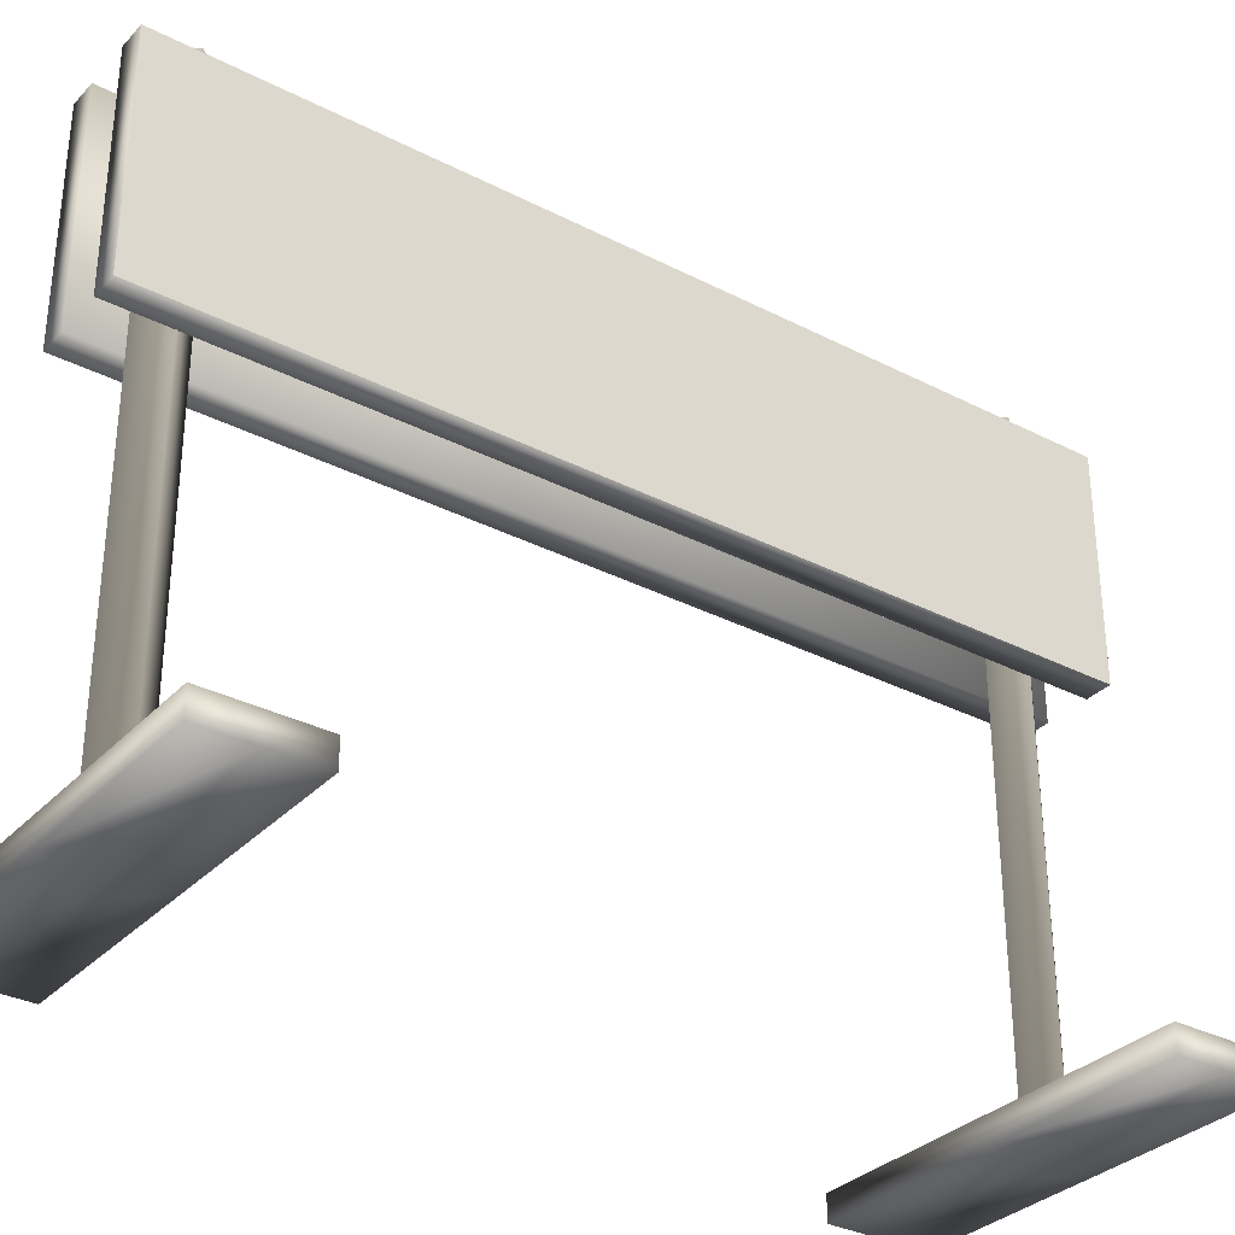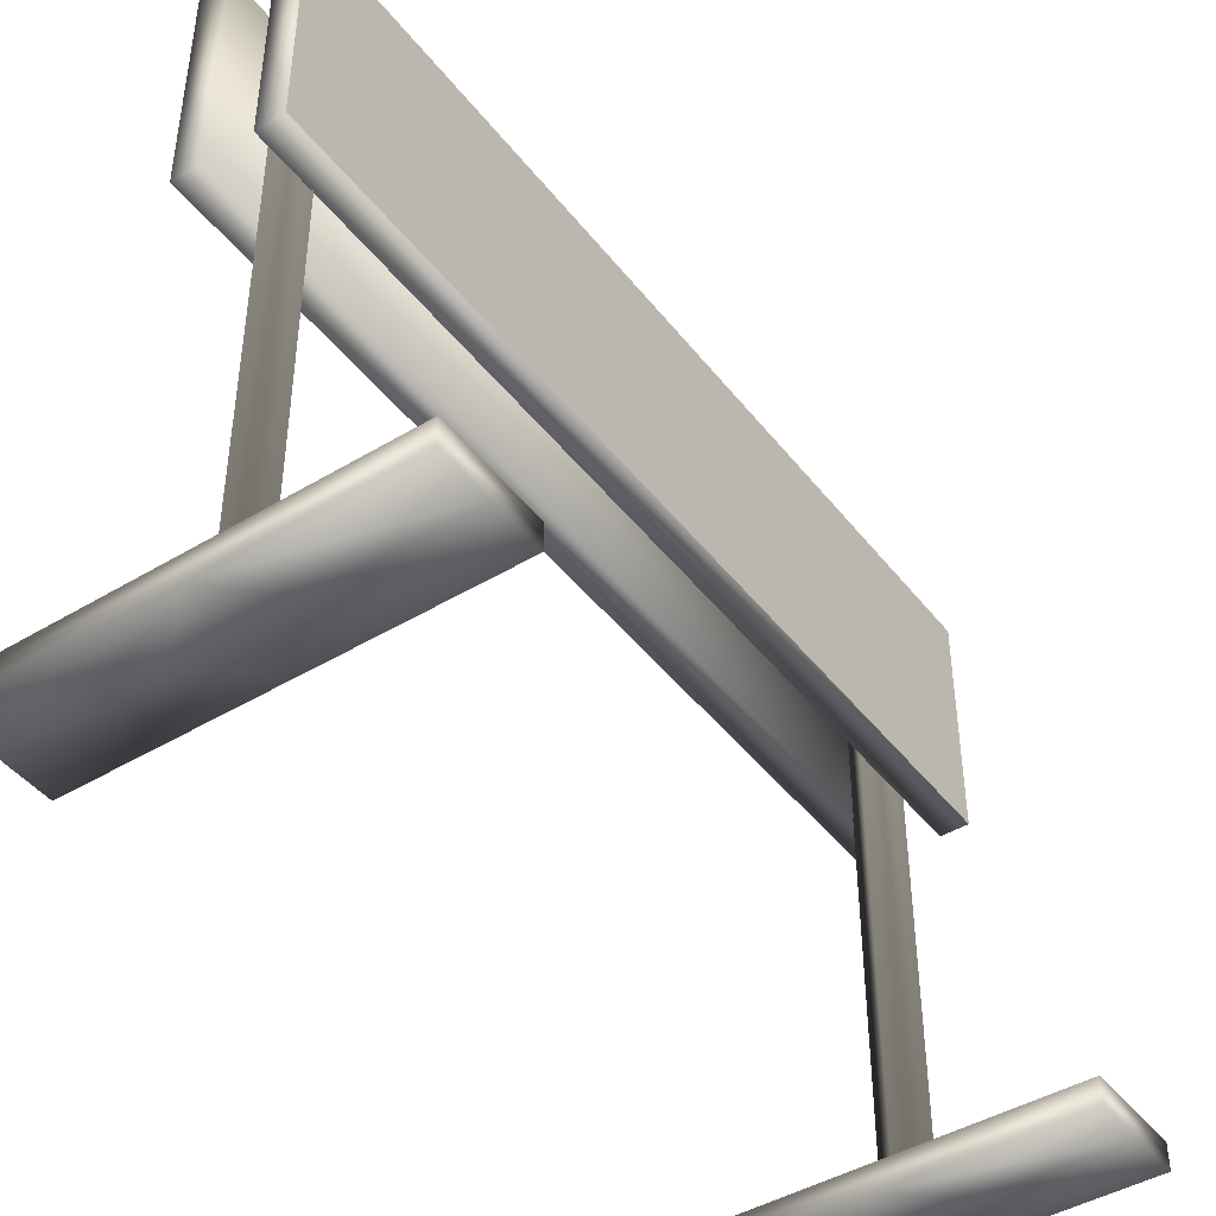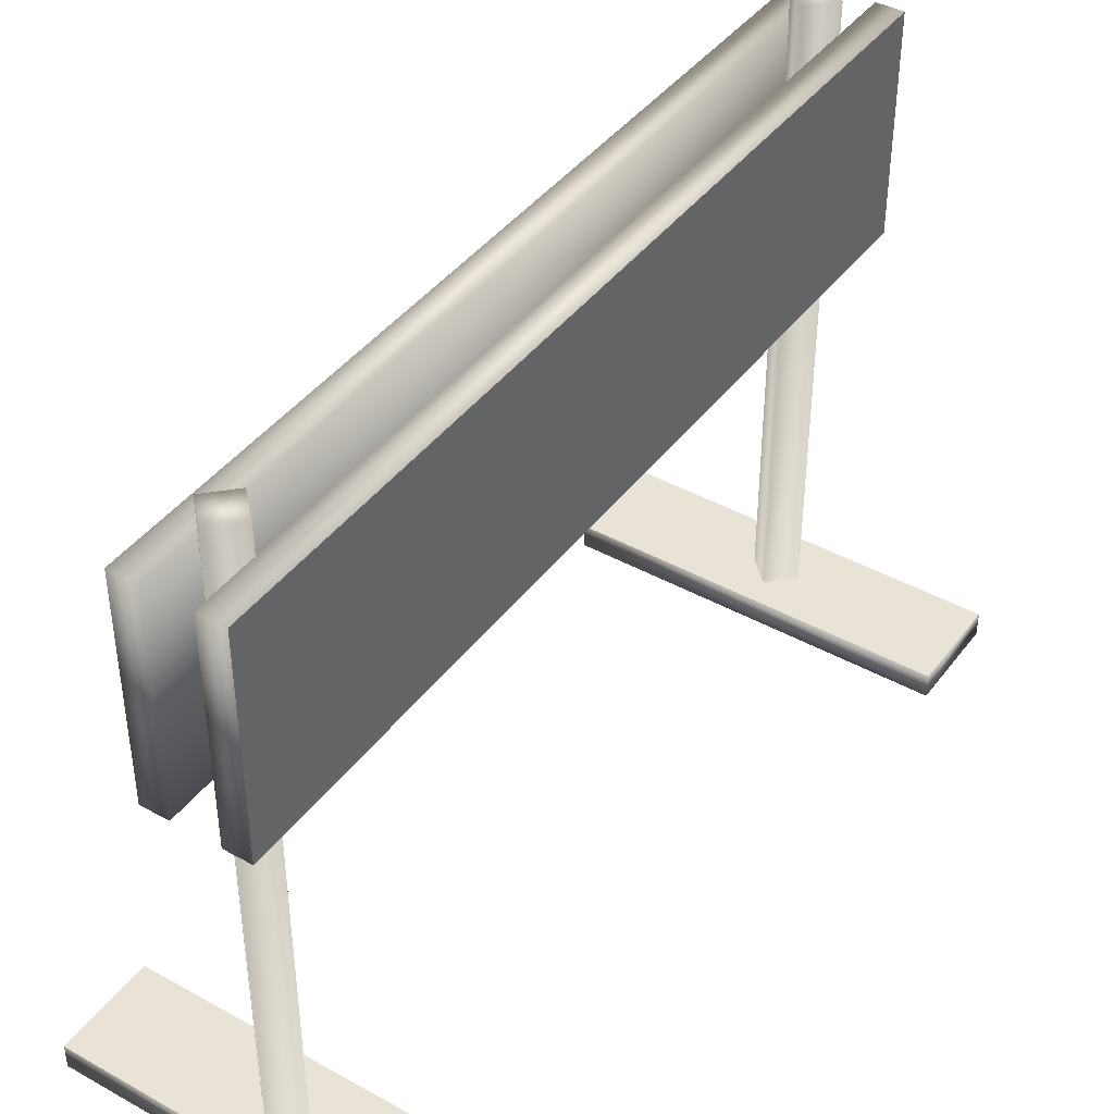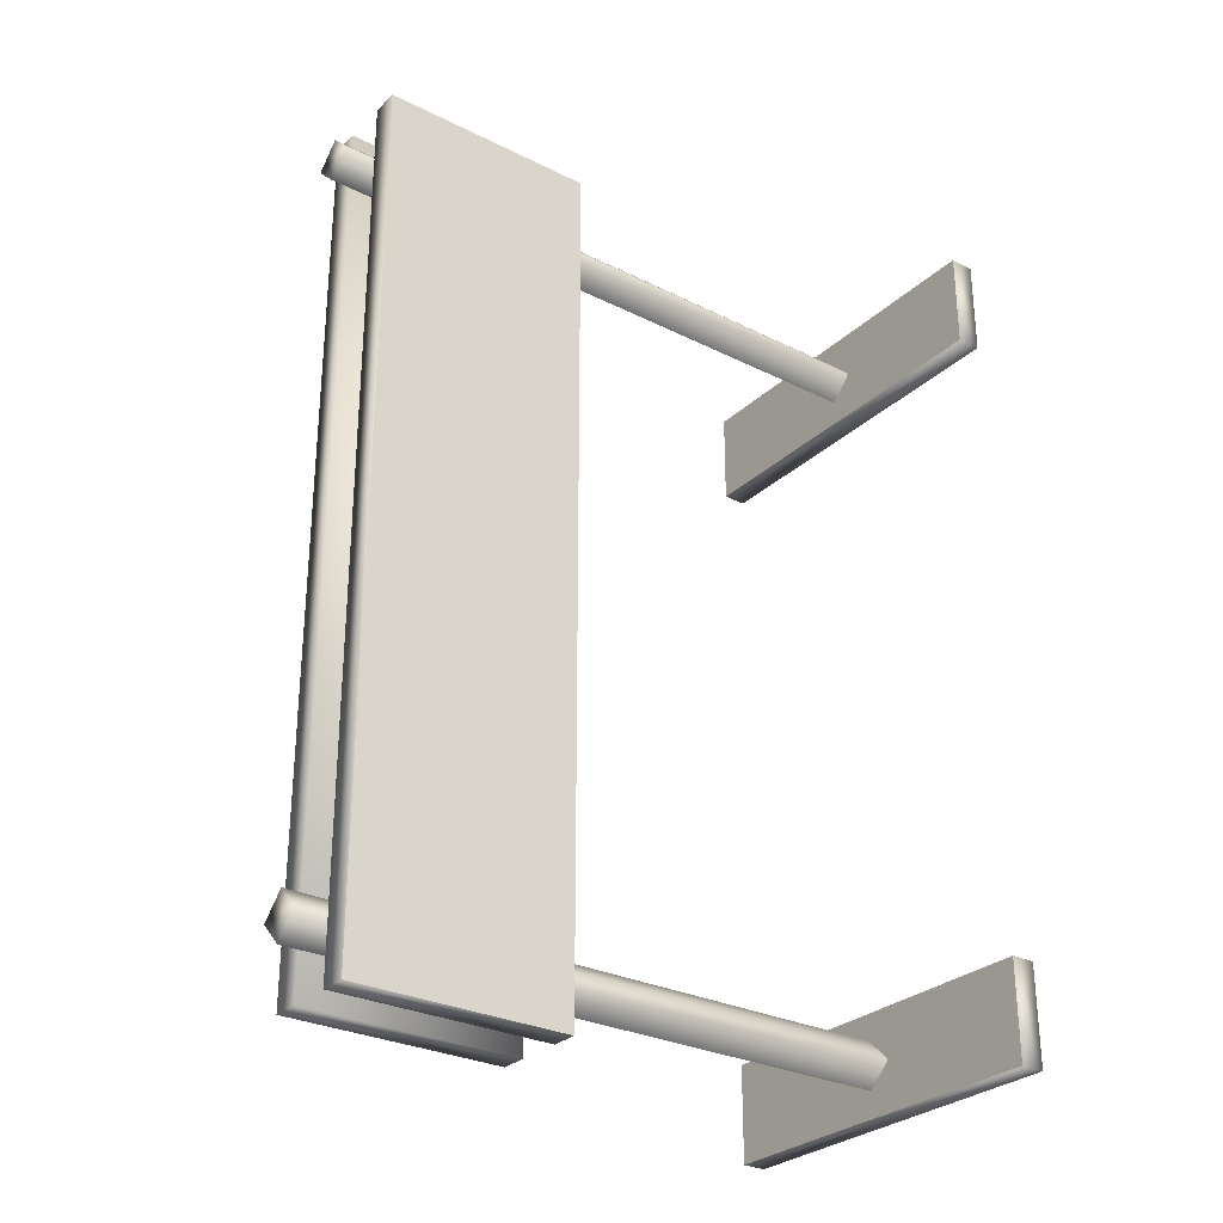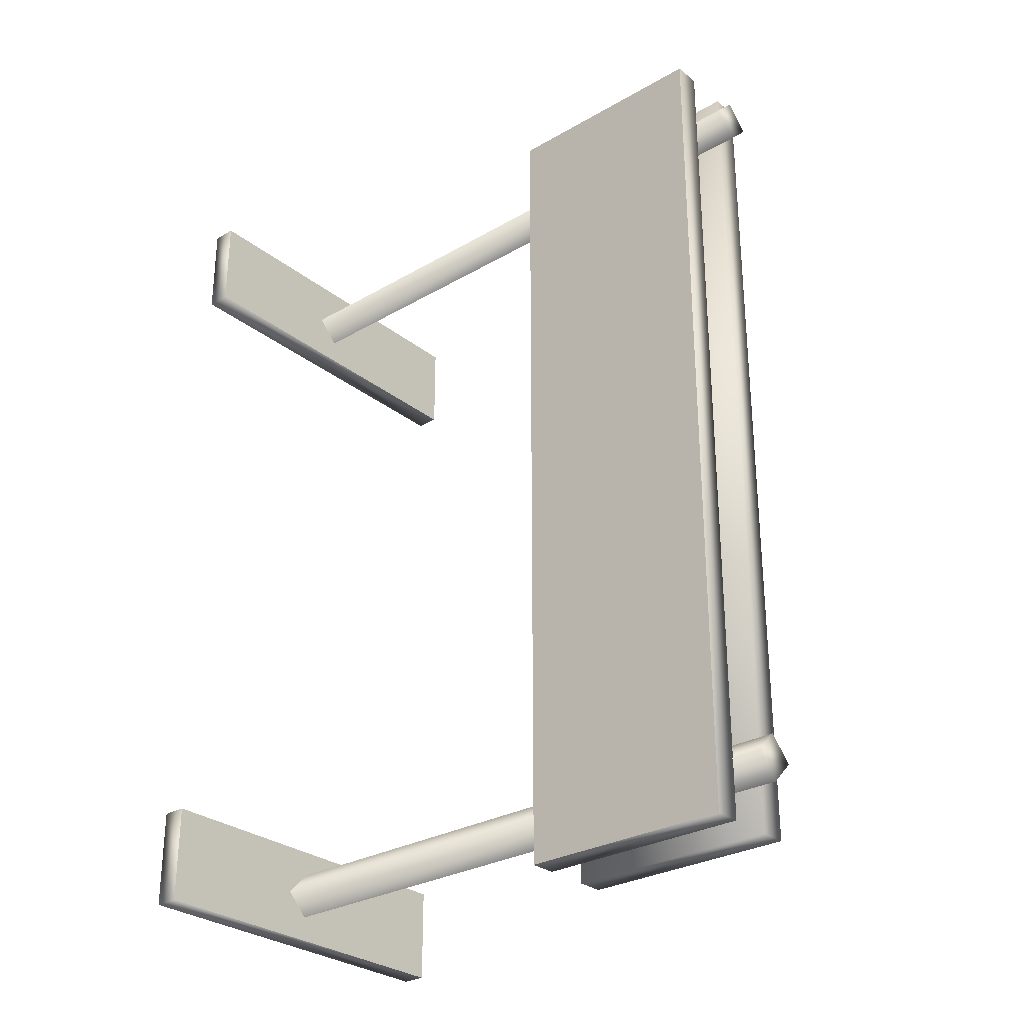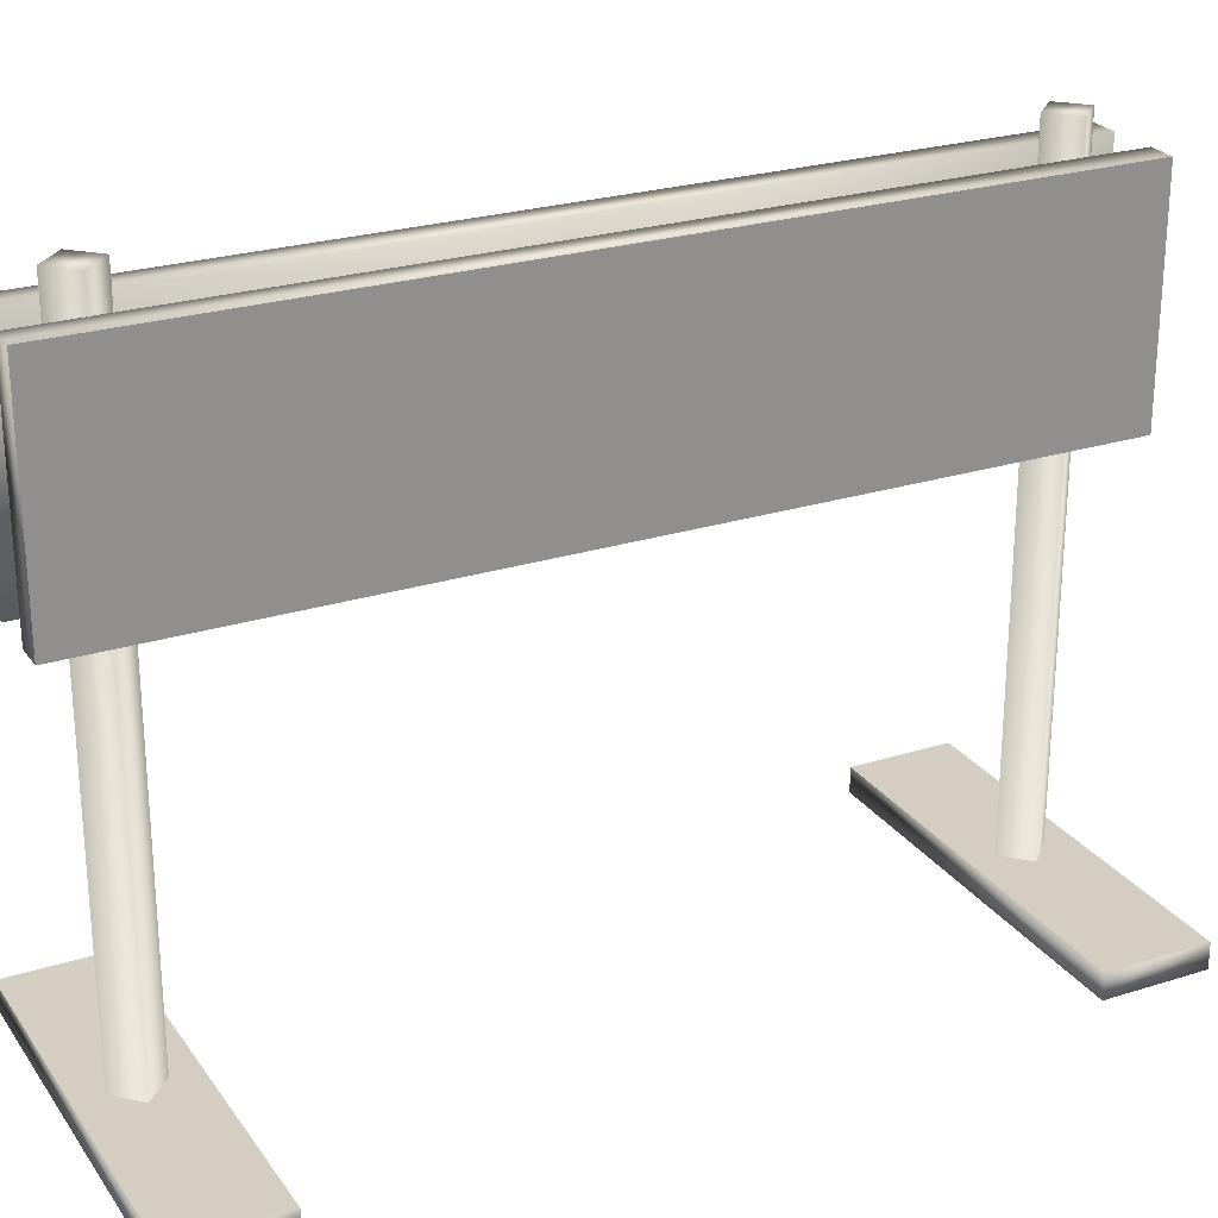
<metadata>
{"format":"obj","ext":"obj","renderer":"f3d","projection":"perspective","resolution":1024,"background":"white","views":[{"elev":-32.5,"azim":54.4,"up":"+Y"},{"elev":-44.3,"azim":35.2,"up":"+Y"},{"elev":41.9,"azim":-146.3,"up":"+Y"},{"elev":-29.0,"azim":-126.6,"up":"+Z"},{"elev":-29.1,"azim":130.7,"up":"+Z"},{"elev":25.1,"azim":-117.0,"up":"+Y"}]}
</metadata>
<code>
o Low
v 0.1621 0.2372 3.135
v 0.1621 1.803 3.135
v 0.1621 0.2372 -3.135
v 0.1621 1.803 -3.135
v 0.3569 0.2372 3.135
v 0.3569 1.803 3.135
v 0.3569 0.2372 -3.135
v 0.3569 1.803 -3.135
v -0.3569 0.2372 3.135
v -0.3569 1.803 3.135
v -0.3569 0.2372 -3.135
v -0.3569 1.803 -3.135
v -0.1621 0.2372 3.135
v -0.1621 1.803 3.135
v -0.1621 0.2372 -3.135
v -0.1621 1.803 -3.135
v 0 -2.413 2.872
v 0 2.022 2.872
v -0.1706 -2.413 2.701
v -0.1706 2.022 2.701
v 0.1706 -2.413 2.701
v 0.1706 2.022 2.701
v 0 -2.413 2.531
v 0 2.022 2.531
v -0.1706 -2.413 2.701
v 0 -2.413 2.872
v 0 -2.413 2.531
v 0.1706 -2.413 2.701
v -0.3558 -2.413 2.701
v 0 -2.413 3.057
v 0 -2.413 2.345
v 0.3558 -2.413 2.701
v -0.3558 -2.588 2.701
v 0 -2.588 3.057
v 0 -2.588 2.345
v 0.3558 -2.588 2.701
v 1.318 -2.413 2.701
v 1.318 -2.413 2.345
v 1.318 -2.413 3.057
v 1.318 -2.588 2.701
v 1.318 -2.588 2.345
v 1.318 -2.588 3.057
v -1.353 -2.413 2.701
v -1.353 -2.413 3.057
v -1.353 -2.413 2.345
v -1.353 -2.588 2.701
v -1.353 -2.588 3.057
v -1.353 -2.588 2.345
v 0 -2.413 -2.531
v 0 2.022 -2.531
v -0.1706 -2.413 -2.701
v -0.1706 2.022 -2.701
v 0.1706 -2.413 -2.701
v 0.1706 2.022 -2.701
v 0 -2.413 -2.872
v 0 2.022 -2.872
v -0.1706 -2.413 -2.701
v 0 -2.413 -2.531
v 0 -2.413 -2.872
v 0.1706 -2.413 -2.701
v -0.3558 -2.413 -2.701
v 0 -2.413 -2.346
v 0 -2.413 -3.057
v 0.3558 -2.413 -2.701
v -0.3558 -2.588 -2.701
v 0 -2.588 -2.346
v 0 -2.588 -3.057
v 0.3558 -2.588 -2.701
v 1.318 -2.413 -2.701
v 1.318 -2.413 -3.057
v 1.318 -2.413 -2.346
v 1.318 -2.588 -2.701
v 1.318 -2.588 -3.057
v 1.318 -2.588 -2.346
v -1.353 -2.413 -2.701
v -1.353 -2.413 -2.346
v -1.353 -2.413 -3.057
v -1.353 -2.588 -2.701
v -1.353 -2.588 -2.346
v -1.353 -2.588 -3.057
f 1 2 4 3
f 3 4 8 7
f 7 8 6 5
f 5 6 2 1
f 3 7 5 1
f 8 4 2 6
f 9 10 12 11
f 11 12 16 15
f 15 16 14 13
f 13 14 10 9
f 11 15 13 9
f 16 12 10 14
f 17 18 20 19
f 19 20 24 23
f 23 24 22 21
f 21 22 18 17
f 24 20 18 22
f 23 21 28 27
f 27 28 32 31
f 21 17 26 28
f 19 23 27 25
f 17 19 25 26
f 32 30 39 37
f 26 25 29 30
f 28 26 30 32
f 25 27 31 29
f 33 35 36 34
f 35 33 46 48
f 35 31 38 41
f 30 29 43 44
f 37 39 42 40
f 38 37 40 41
f 30 34 42 39
f 36 35 41 40
f 31 32 37 38
f 34 36 40 42
f 43 45 48 46
f 44 43 46 47
f 31 35 48 45
f 34 30 44 47
f 29 31 45 43
f 33 34 47 46
f 49 50 52 51
f 51 52 56 55
f 55 56 54 53
f 53 54 50 49
f 56 52 50 54
f 55 53 60 59
f 59 60 64 63
f 53 49 58 60
f 51 55 59 57
f 49 51 57 58
f 64 62 71 69
f 58 57 61 62
f 60 58 62 64
f 57 59 63 61
f 65 67 68 66
f 67 65 78 80
f 67 63 70 73
f 62 61 75 76
f 69 71 74 72
f 70 69 72 73
f 62 66 74 71
f 68 67 73 72
f 63 64 69 70
f 66 68 72 74
f 75 77 80 78
f 76 75 78 79
f 63 67 80 77
f 66 62 76 79
f 61 63 77 75
f 65 66 79 78

</code>
